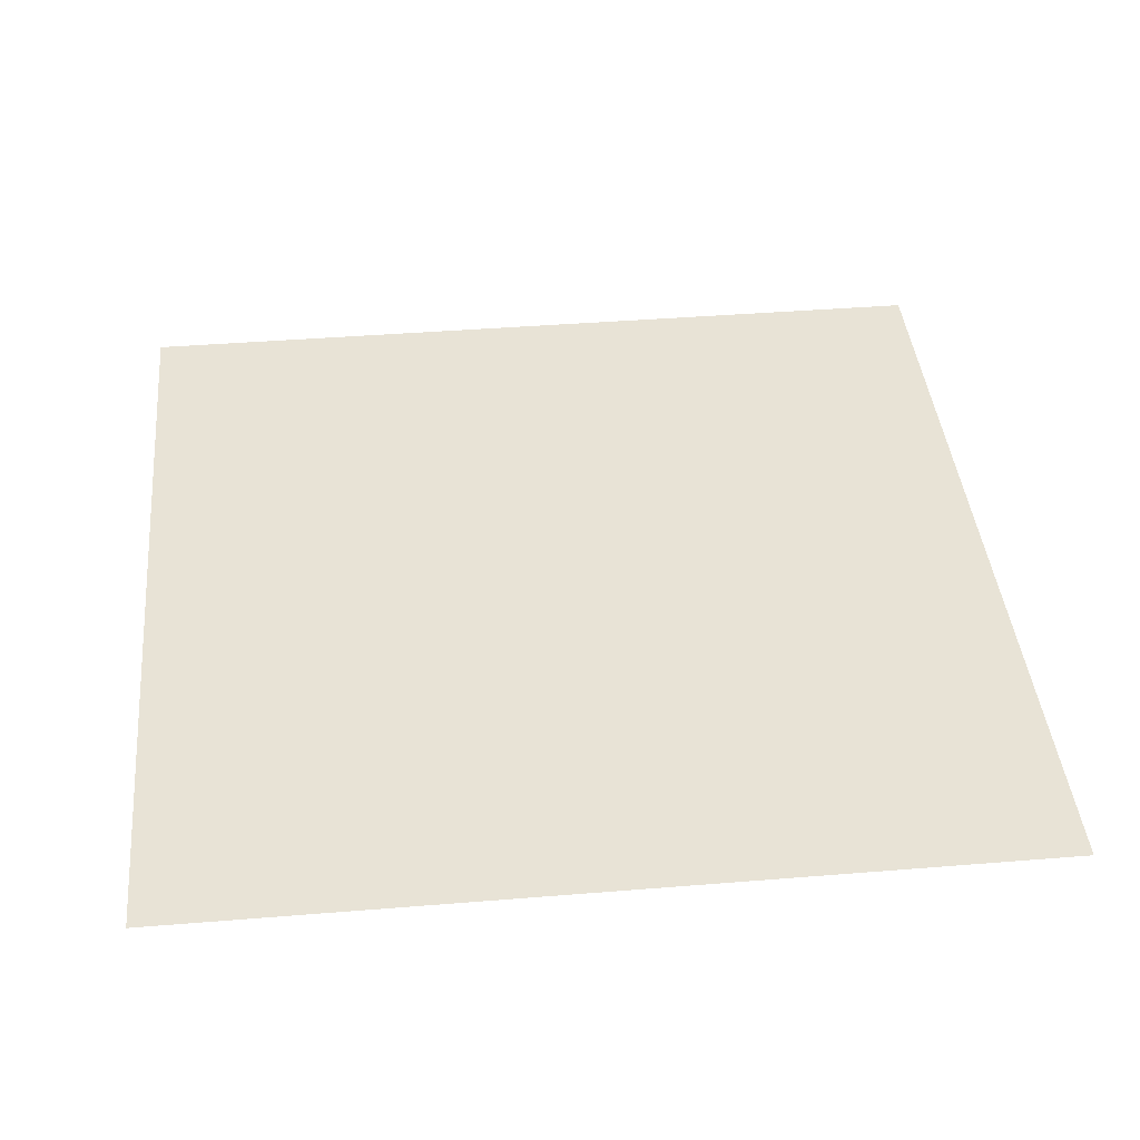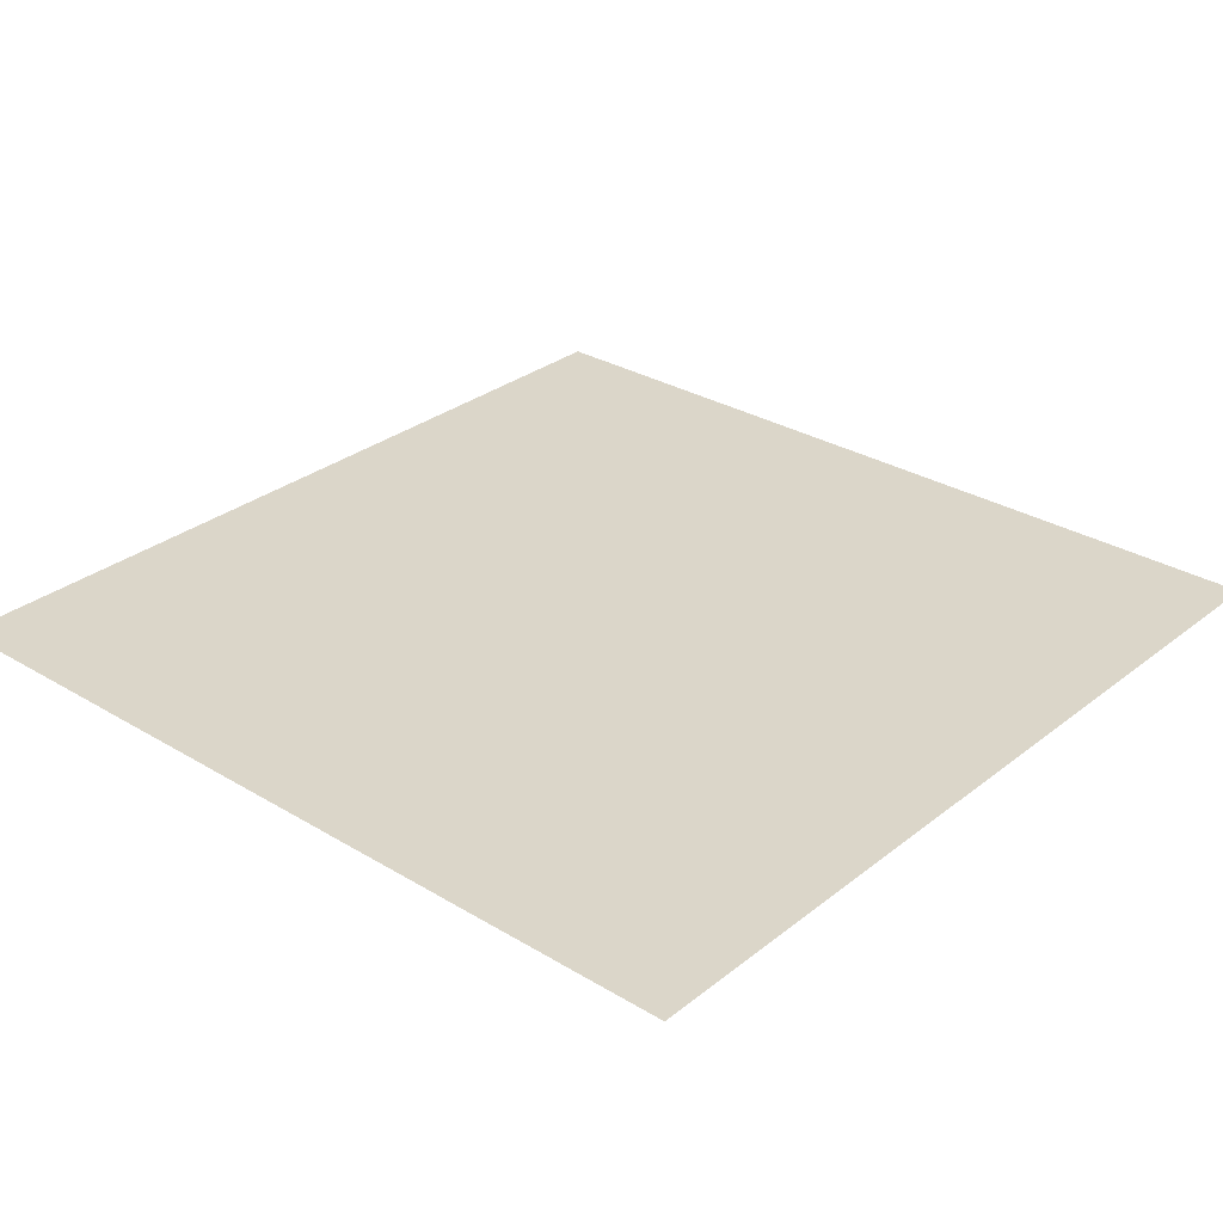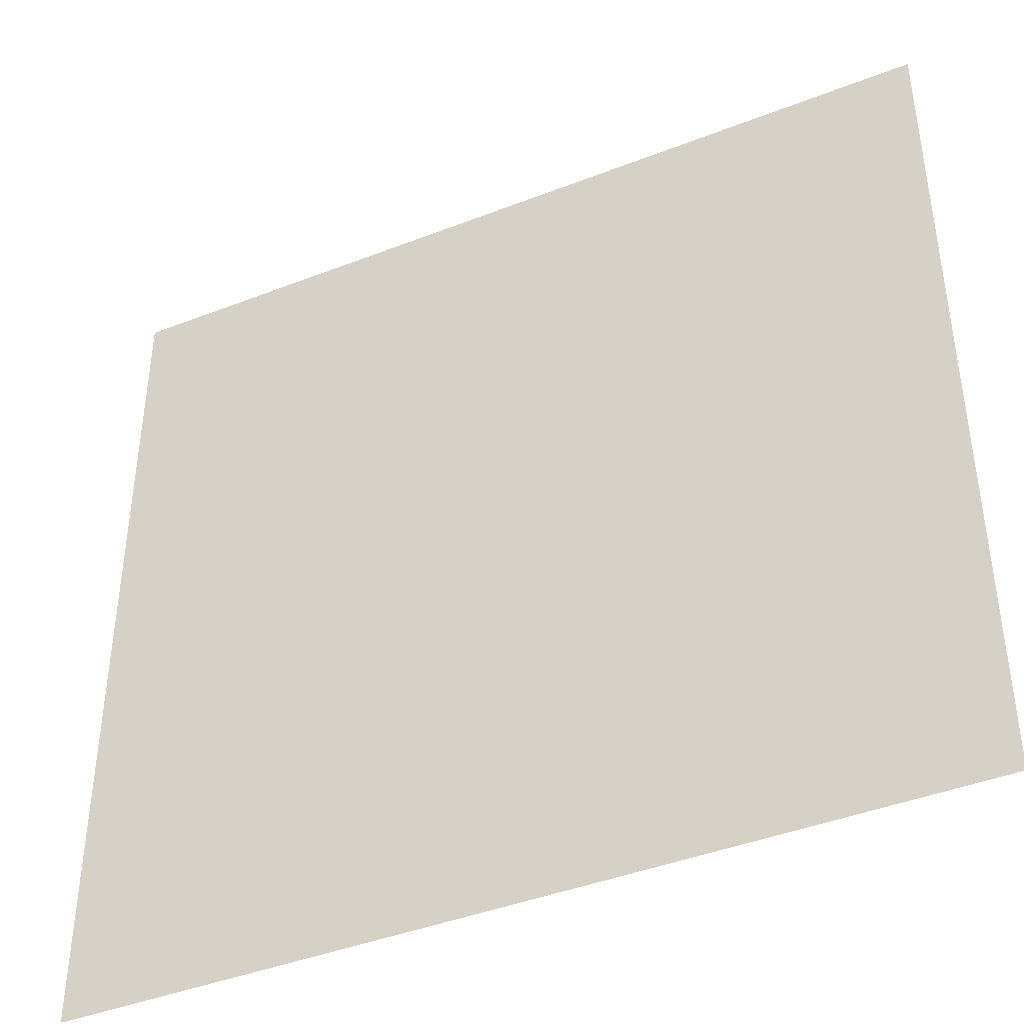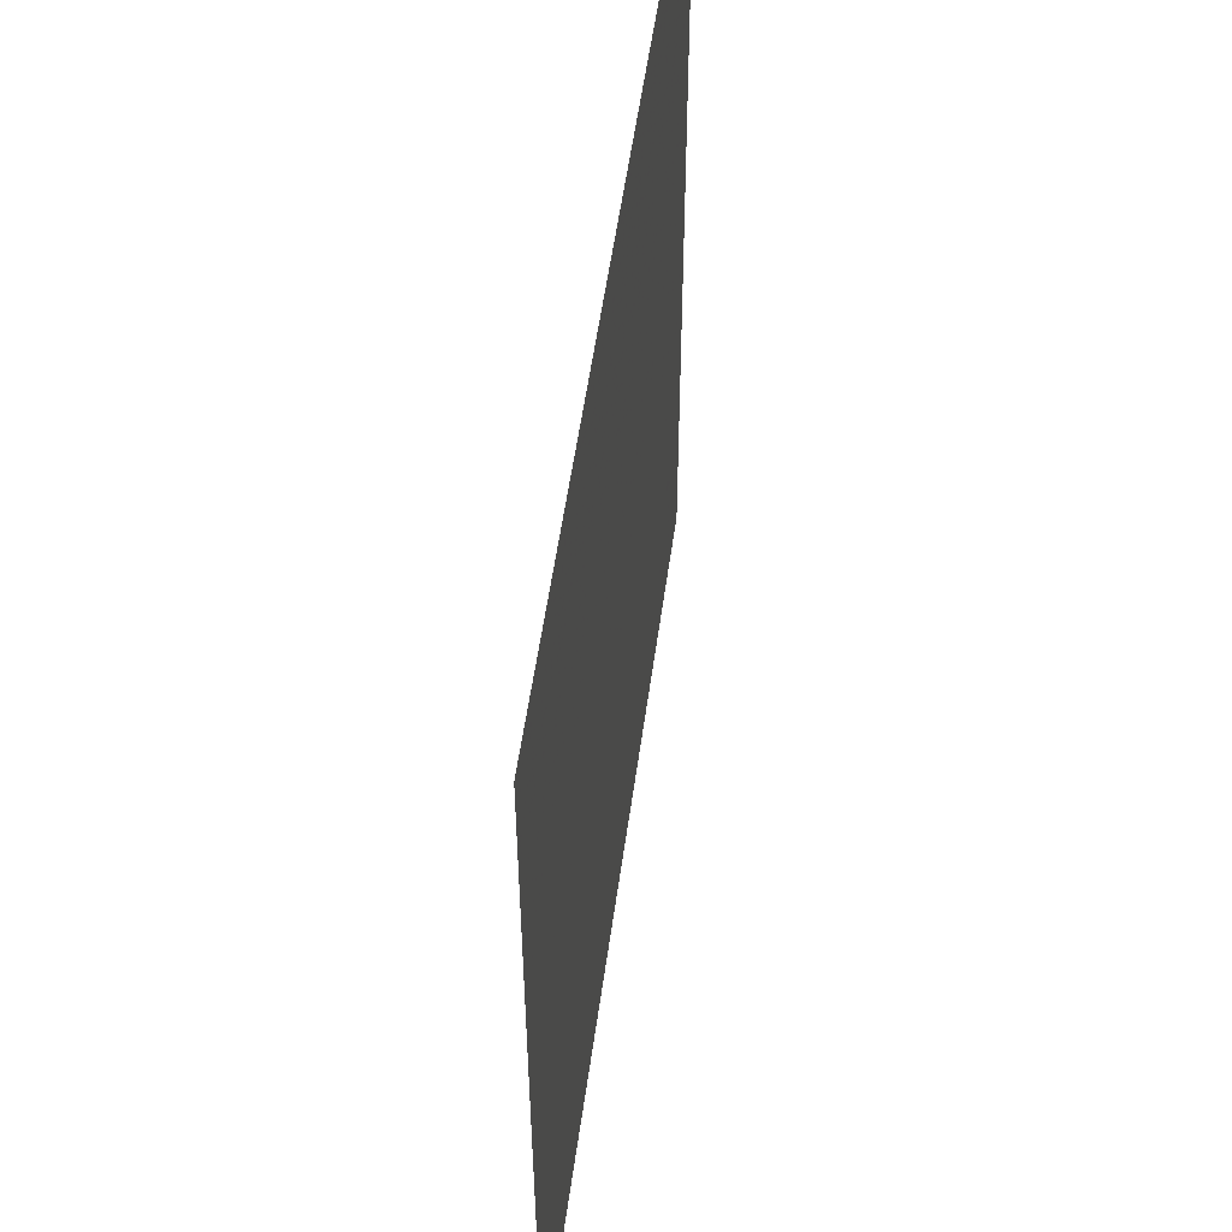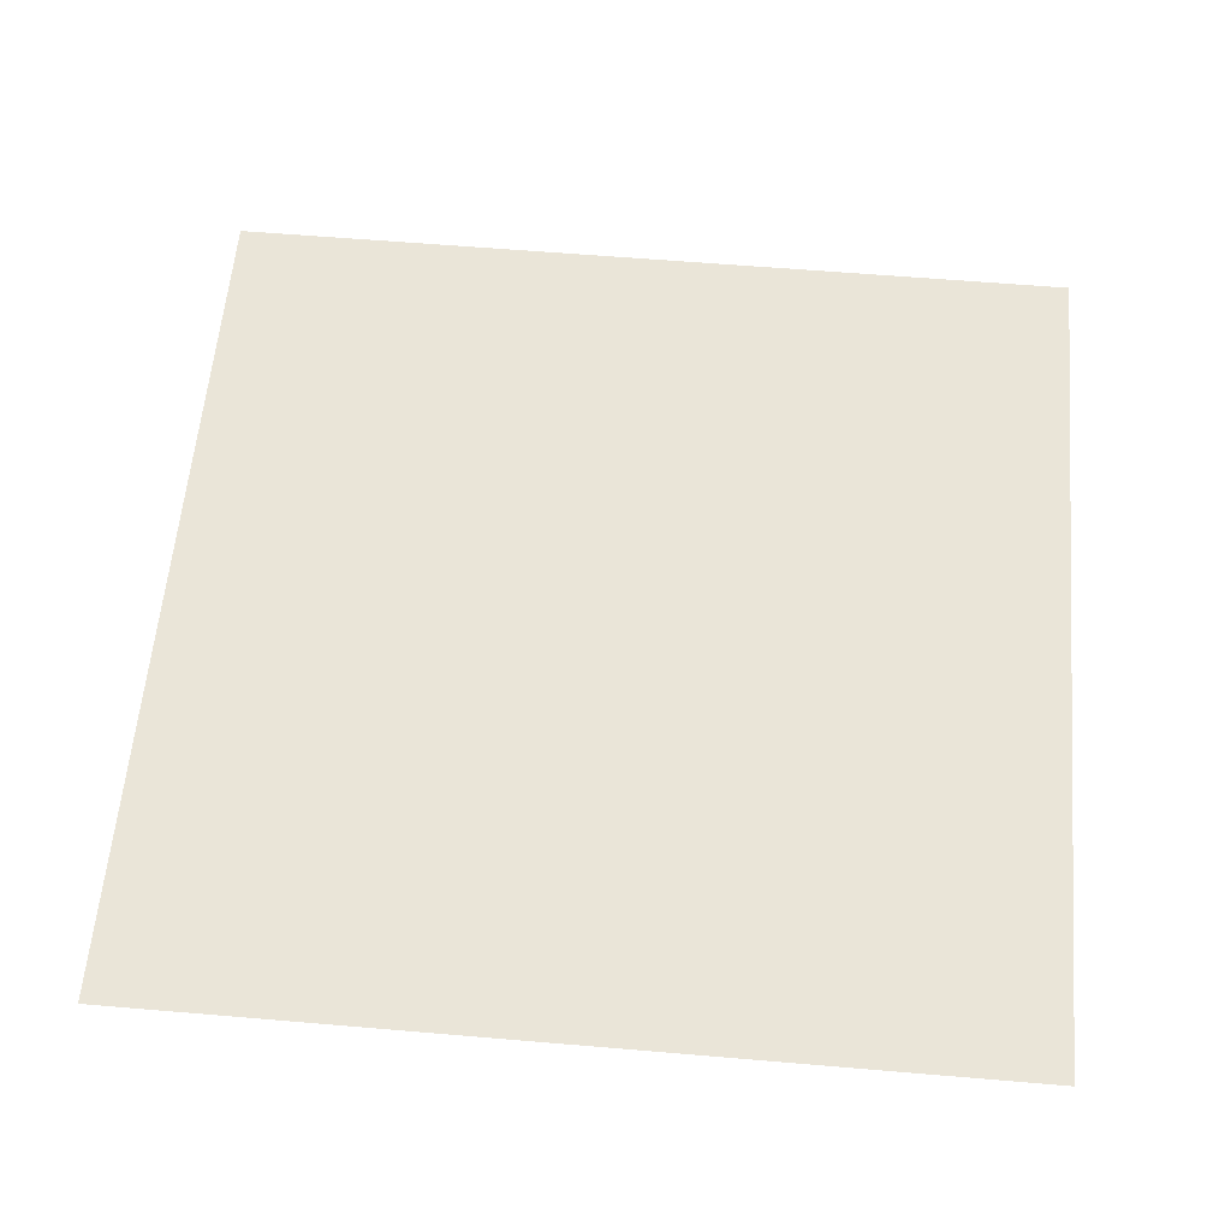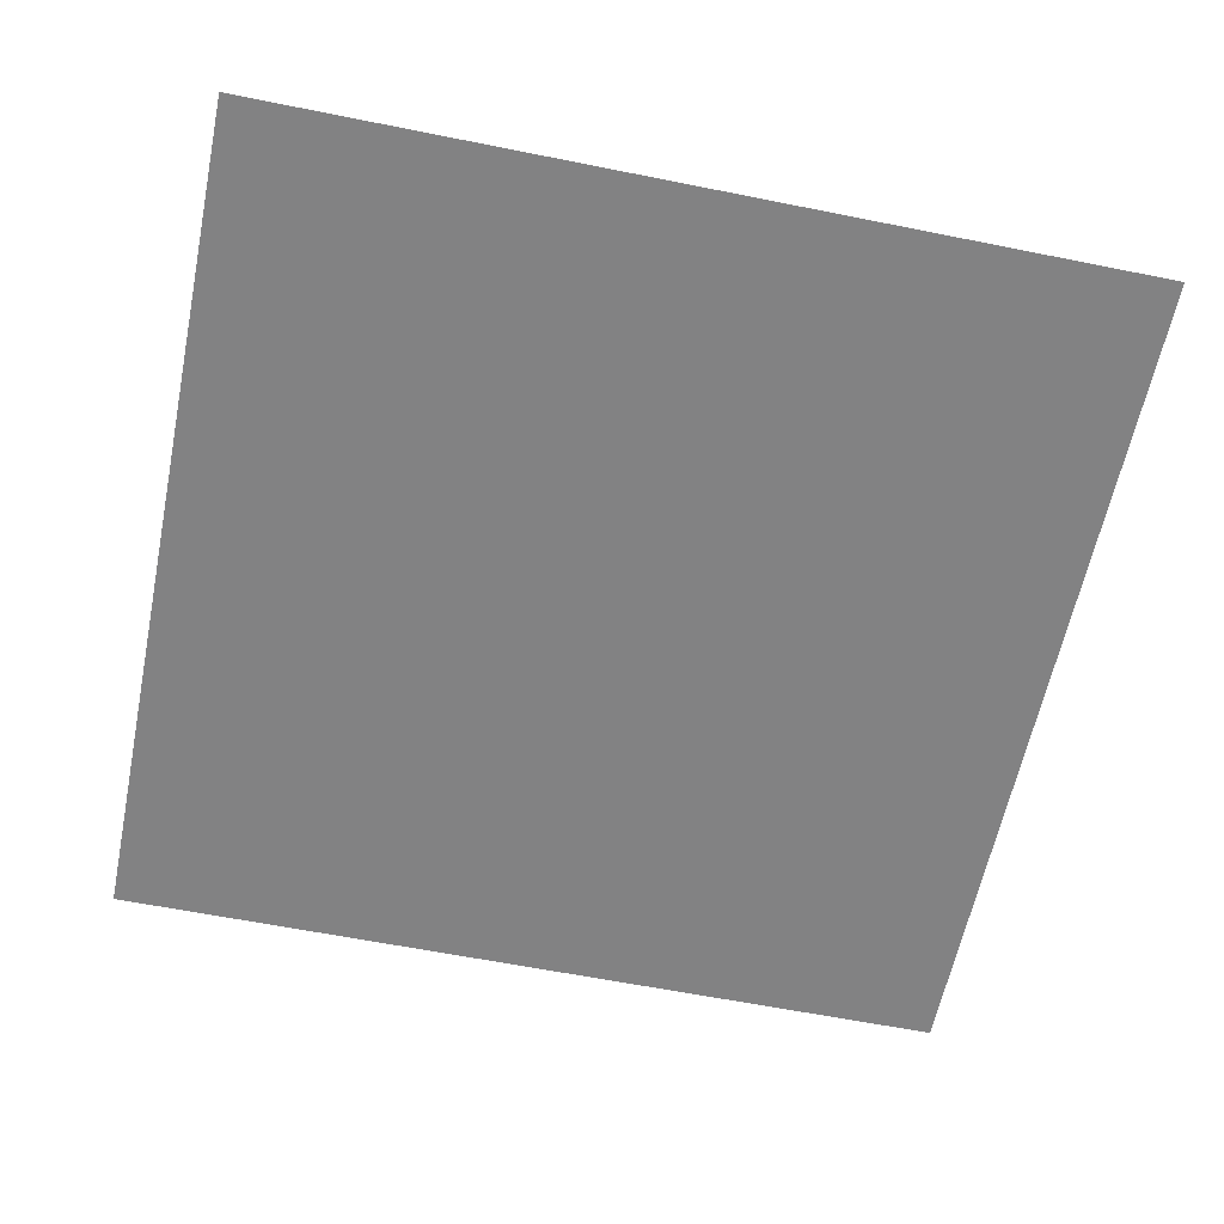
<metadata>
{"format":"obj","ext":"obj","renderer":"f3d","projection":"perspective","resolution":1024,"background":"white","views":[{"elev":41.5,"azim":174.4,"up":"+Z"},{"elev":30.0,"azim":41.3,"up":"+Z"},{"elev":-42.3,"azim":-154.9,"up":"+Y"},{"elev":54.3,"azim":97.8,"up":"+Y"},{"elev":59.4,"azim":-85.0,"up":"+Z"},{"elev":-60.8,"azim":-101.6,"up":"+Z"}]}
</metadata>
<code>
v 0 0 0
v 2 0 0
v 4 0 0
v 6 0 0
v 8 0 0
v 10 0 0
v 0 2 0
v 2 2 0
v 4 2 0
v 6 2 0
v 8 2 0
v 10 2 0
v 0 4 0
v 2 4 0
v 4 4 0
v 6 4 0
v 8 4 0
v 10 4 0
v 0 6 0
v 2 6 0
v 4 6 0
v 6 6 0
v 8 6 0
v 10 6 0
v 0 8 0
v 2 8 0
v 4 8 0
v 6 8 0
v 8 8 0
v 10 8 0
v 0 10 0
v 2 10 0
v 4 10 0
v 6 10 0
v 8 10 0
v 10 10 0
f 1 2 8 7
f 2 3 9 8
f 3 4 10 9
f 4 5 11 10
f 5 6 12 11
f 7 8 14 13
f 8 9 15 14
f 9 10 16 15
f 10 11 17 16
f 11 12 18 17
f 13 14 20 19
f 14 15 21 20
f 15 16 22 21
f 16 17 23 22
f 17 18 24 23
f 19 20 26 25
f 20 21 27 26
f 21 22 28 27
f 22 23 29 28
f 23 24 30 29
f 25 26 32 31
f 26 27 33 32
f 27 28 34 33
f 28 29 35 34
f 29 30 36 35

</code>
